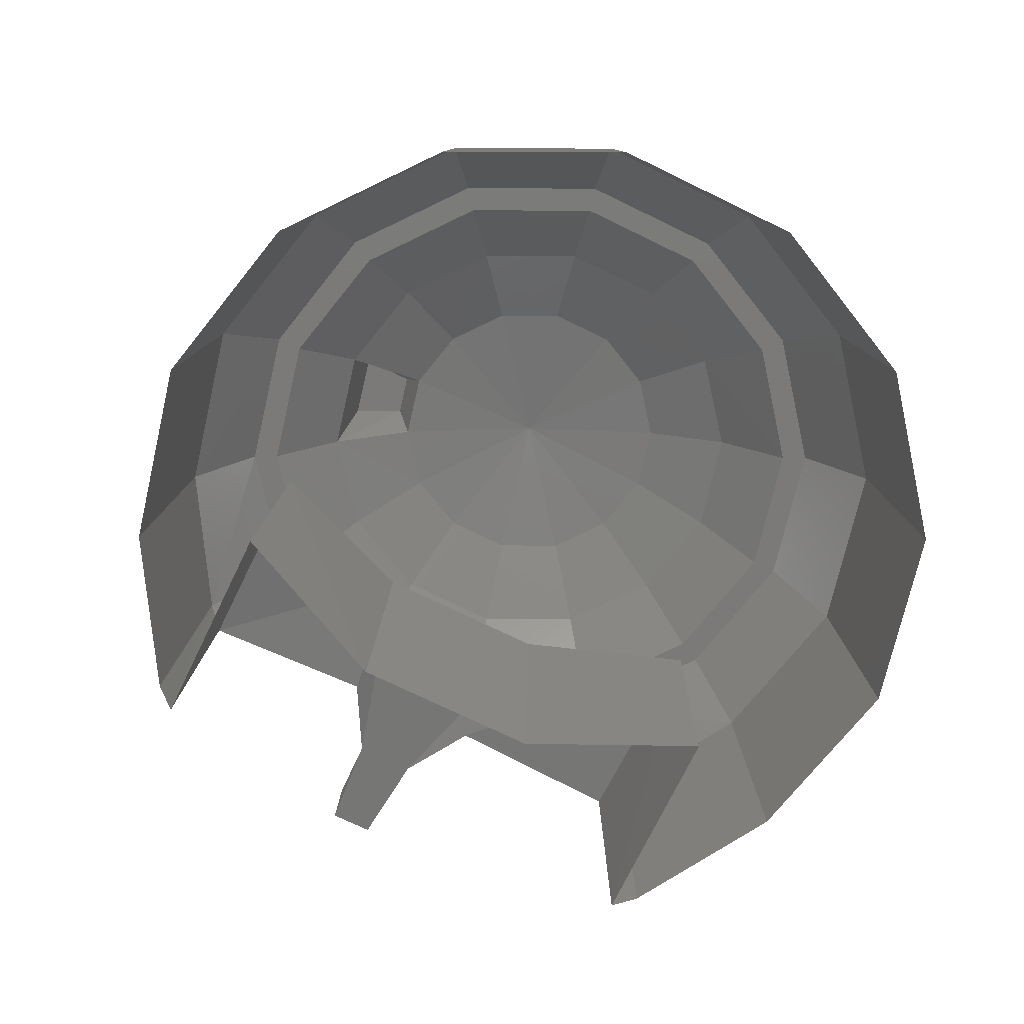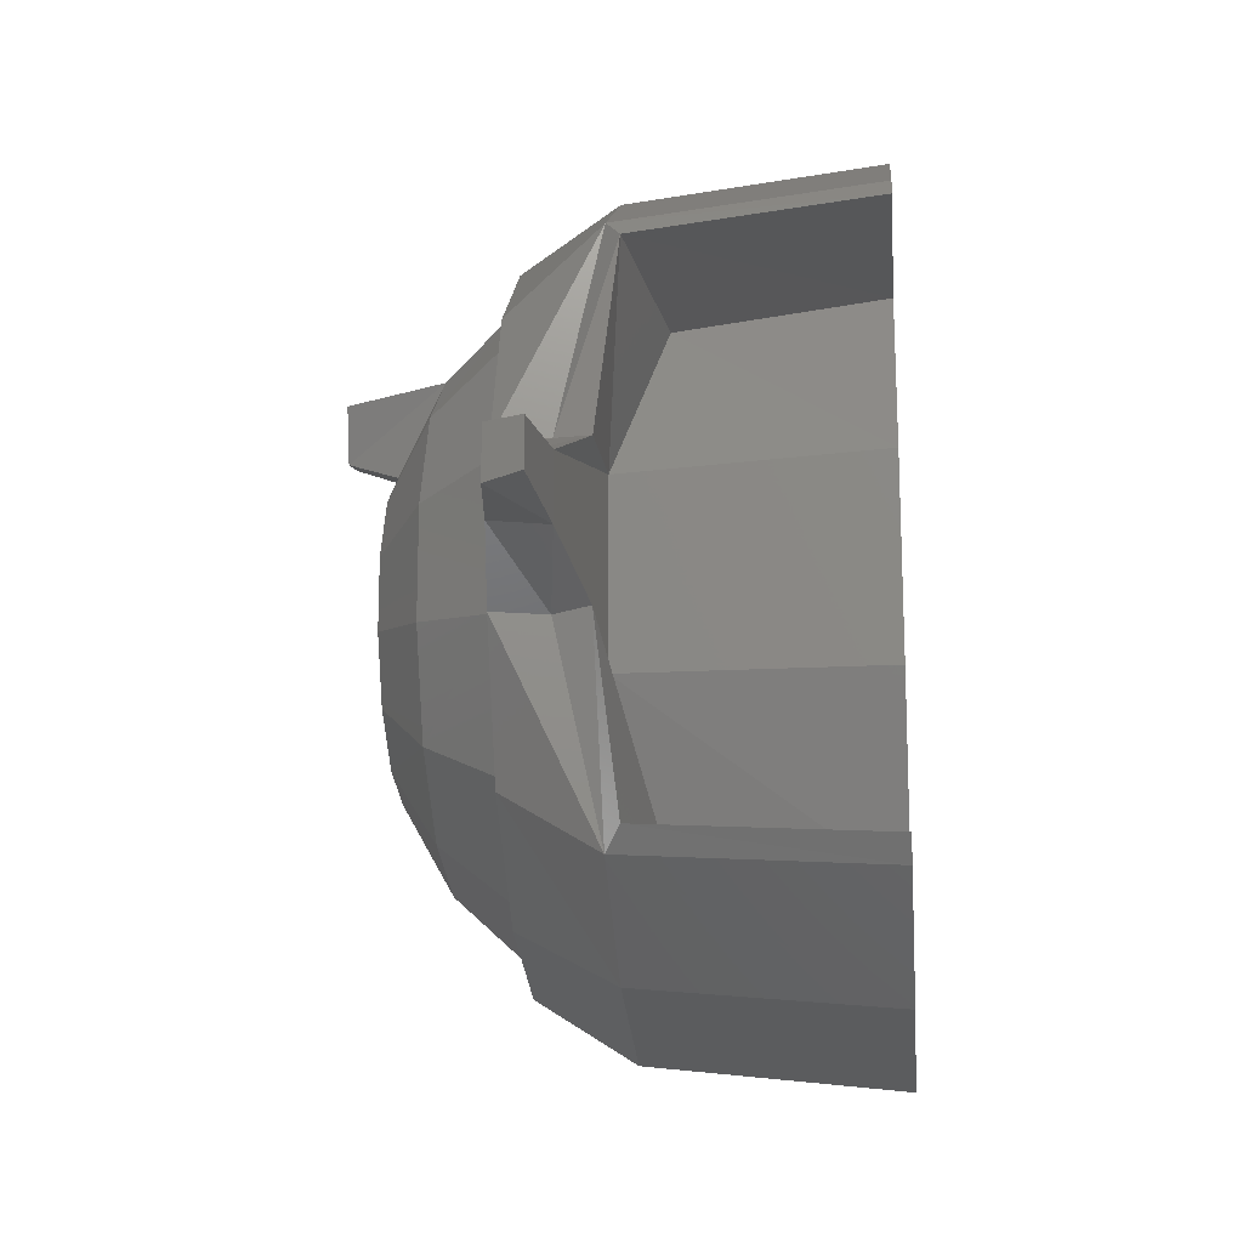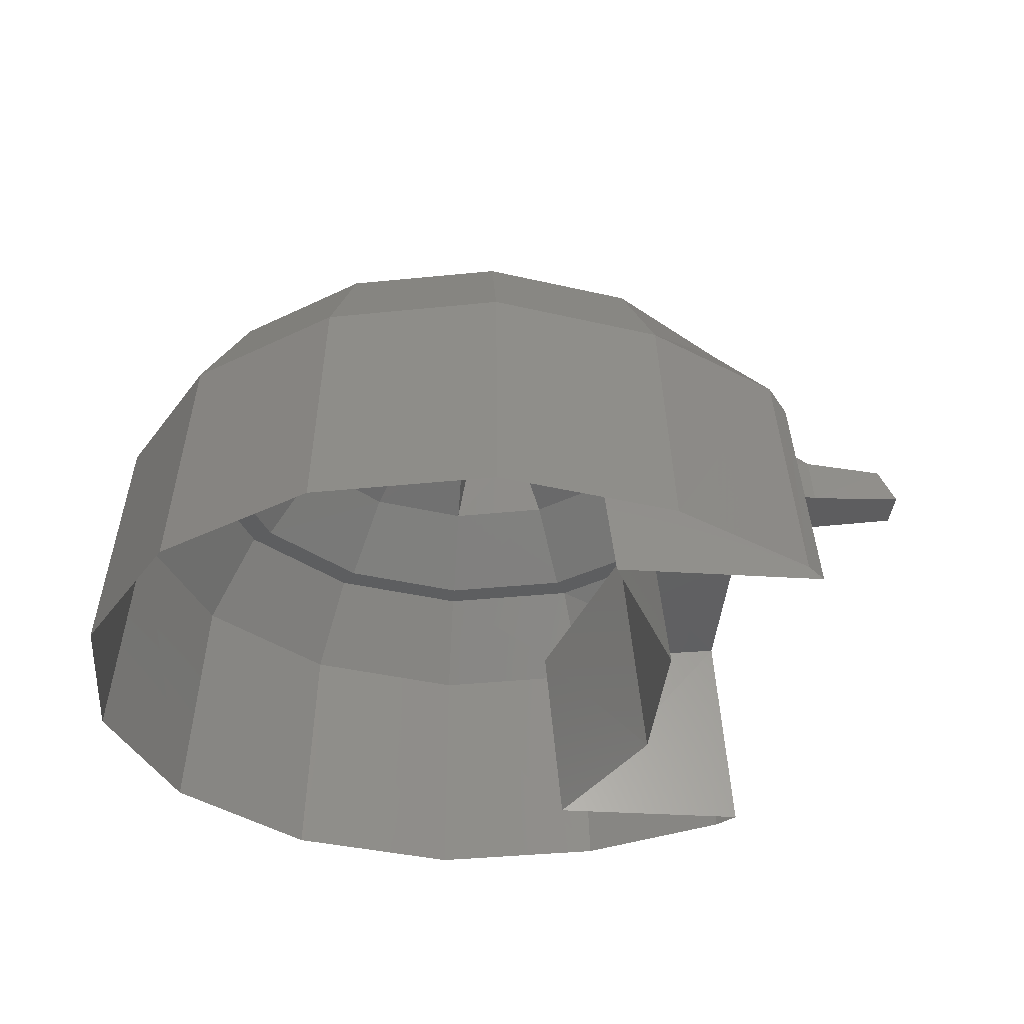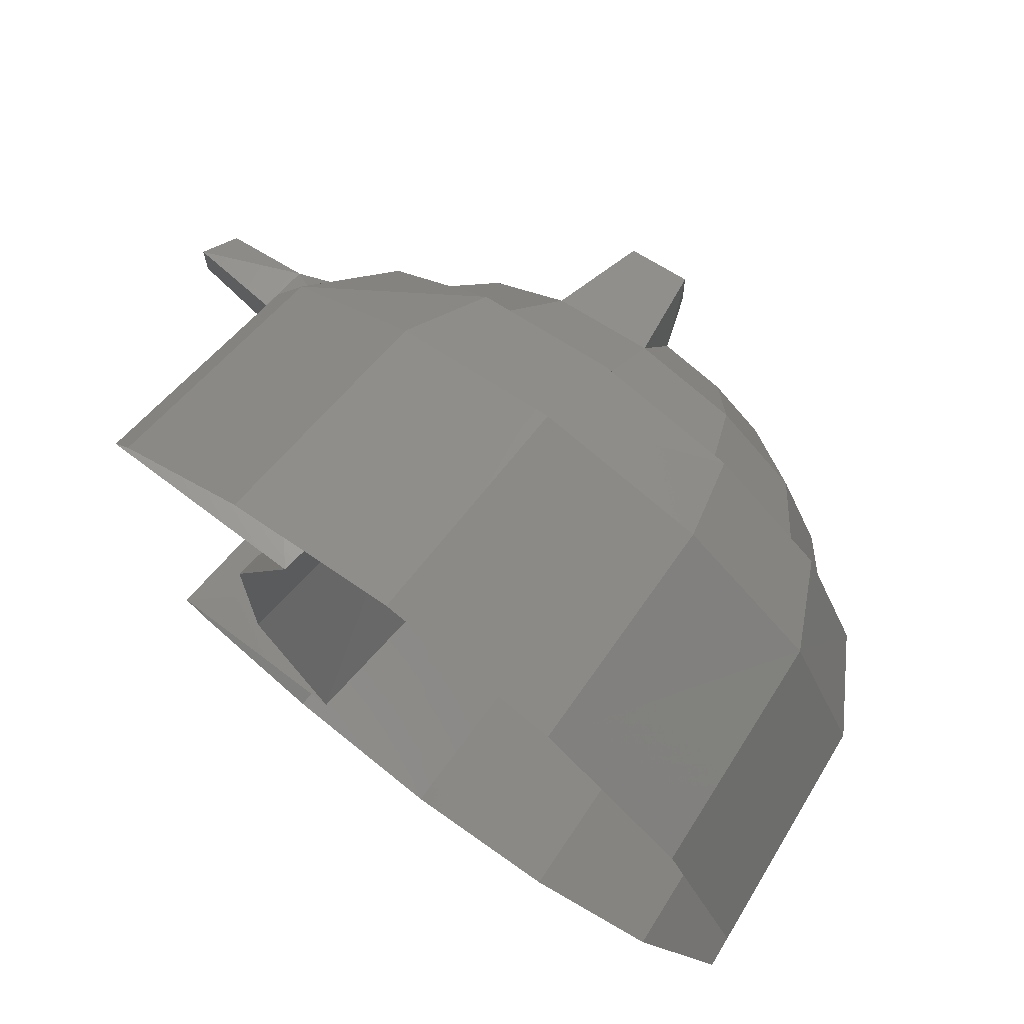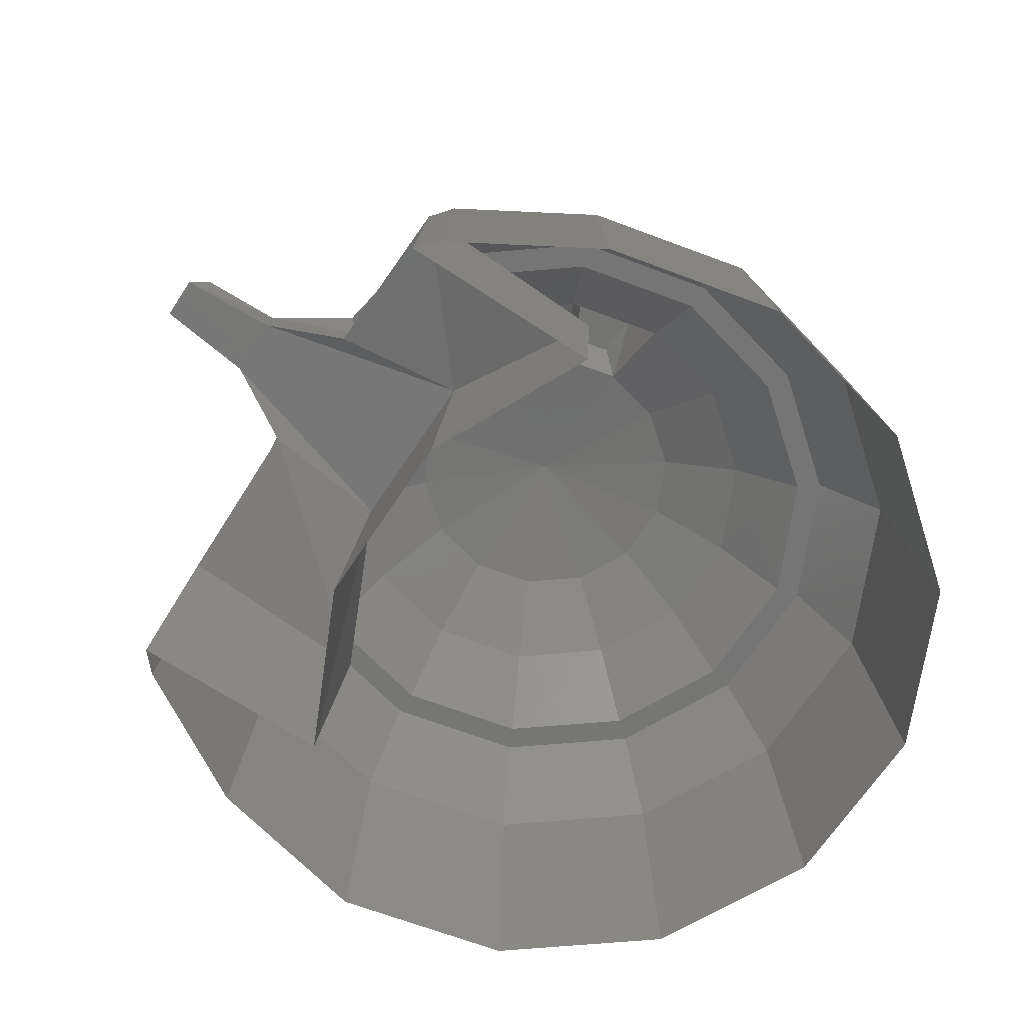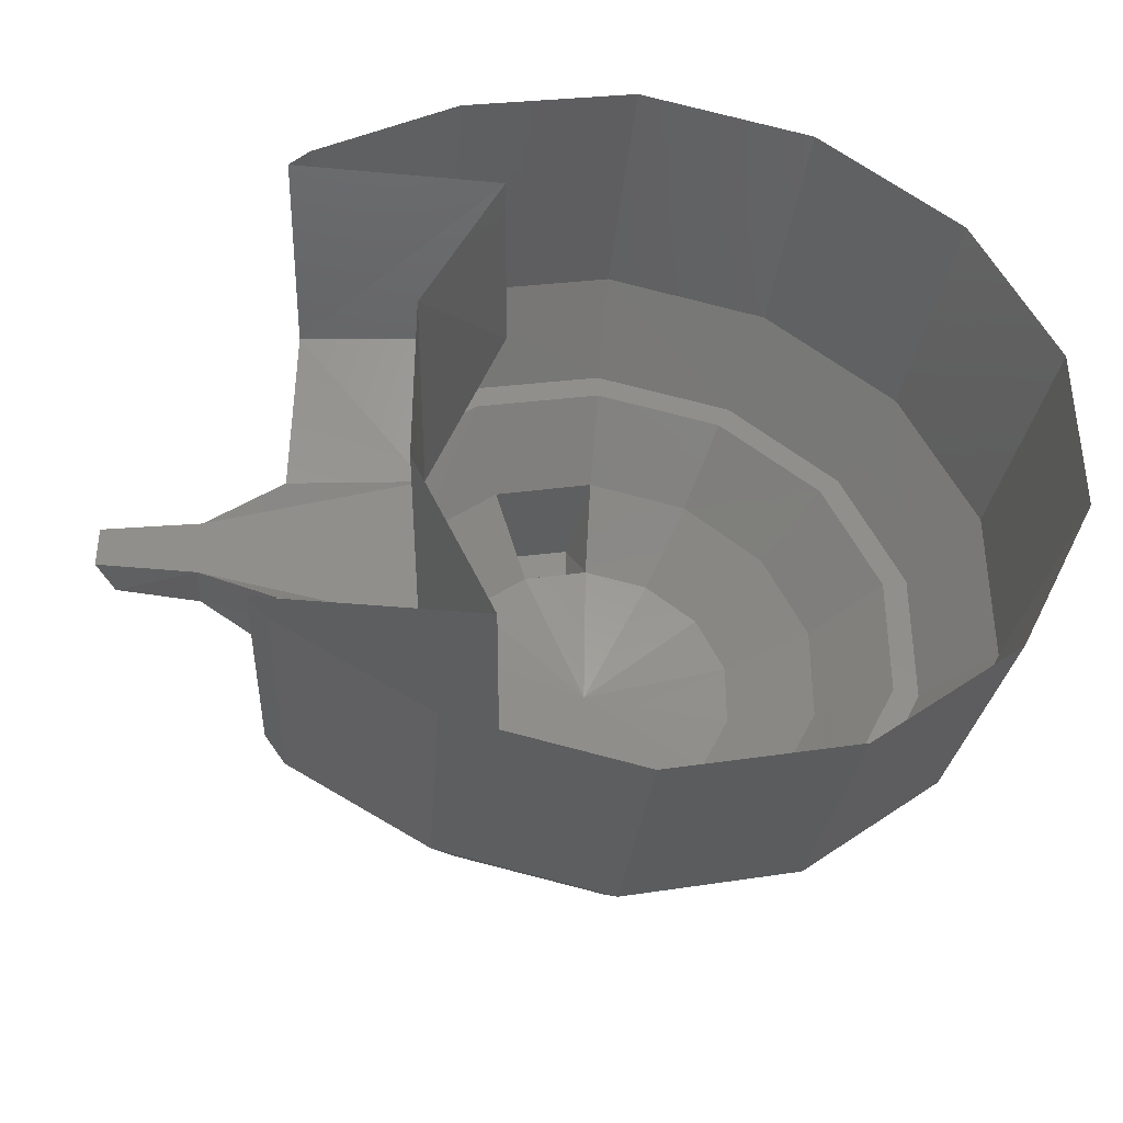
<metadata>
{"format":"stl","ext":"stl","renderer":"f3d","projection":"perspective","resolution":1024,"background":"white","views":[{"elev":-73.6,"azim":-115.9,"up":"+Z"},{"elev":-17.3,"azim":95.4,"up":"+Y"},{"elev":-34.7,"azim":-4.9,"up":"+Z"},{"elev":71.3,"azim":-142.8,"up":"+Y"},{"elev":-68.0,"azim":146.5,"up":"+Z"},{"elev":-39.1,"azim":173.4,"up":"+Y"}]}
</metadata>
<code>
# stl→obj: 109 verts, 198 faces
v 963.3 -171.4 1652
v 851.4 -259.9 1804
v 739.5 5.657 1652
v 679.4 -121.3 1804
v 462.3 69.12 1652
v 462.3 -71.16 1804
v 185.1 5.657 1652
v 245.2 -121.3 1804
v -38.71 -171.4 1652
v 73.18 -259.9 1804
v -162.3 -428.5 1652
v -23.68 -460.3 1804
v -162.3 -712.4 1652
v -23.68 -680.7 1804
v -38.71 -969.6 1652
v 73.18 -881.1 1804
v 185.1 -1147 1652
v 245.2 -1020 1804
v 462.3 -1210 1652
v 462.3 -1070 1804
v 739.5 -1147 1652
v 679.4 -1020 1804
v 963.3 -969.6 1652
v 851.4 -881.1 1804
v 1087 -712.4 1652
v 948.3 -680.7 1804
v 1087 -428.5 1652
v 948.3 -460.3 1804
v 462.3 -249.9 1904
v 323.7 -281.6 1904
v 211.8 -370.1 1904
v 150 -498.7 1904
v 150 -642.3 1904
v 211.8 -770.9 1904
v 323.7 -859.4 1904
v 462.3 -891.1 1904
v 600.9 -859.4 1904
v 712.8 -770.9 1904
v 774.6 -642.3 1904
v 774.6 -498.7 1904
v 712.8 -370.1 1904
v 600.9 -281.6 1904
v 1147 -1177 954.2
v 1104 -1138 1457
v 841.4 -1359 954.2
v 818 -1309 1457
v 462.3 -1446 954.2
v 462.3 -1390 1457
v 83.2 -1359 954.2
v 106.6 -1309 1457
v -222.4 -1117 954.2
v -179 -1082 1457
v -391.1 -765.9 954.2
v -337.6 -752.5 1457
v -391.1 -375.1 954.2
v -337.6 -388.5 1457
v -222.4 -24.4 954.2
v -179 -59.47 1457
v 83.2 217.7 954.2
v 106.6 167.6 1457
v 462.3 304.6 954.2
v 462.3 249.5 1457
v 841.4 217.7 954.2
v 818 167.6 1457
v 1147 35.72 954.2
v 1104 -2.693 1457
v 764.6 -1197 1652
v 462.3 -1265 1652
v 160 -1197 1652
v -82.13 -1005 1652
v -215.7 -725.8 1652
v -215.7 -415.2 1652
v -82.13 -136.3 1652
v 160 55.76 1652
v 462.3 124.2 1652
v 764.6 55.76 1652
v 1007 -1005 1652
v 1140 -725.8 1652
v 1007 -136.3 1652
v 1140 -415.2 1652
v 742.8 -9.373 954.2
v 699.4 -44.44 1373
v 911.5 -370.1 954.2
v 858.1 -383.5 1475
v 911.5 -770.9 954.2
v 858.1 -757.5 1475
v 742.8 -1132 954.2
v 699.4 -1097 1373
v 1124 -729.1 1545
v 1307 -622.3 1634
v 1314 -635.6 1520
v 1483 -622.3 1616
v 1524 -617.2 1542
v 1307 -518.7 1634
v 1483 -518.7 1616
v 1314 -505.4 1520
v 1124 -411.8 1545
v 1149 -418.5 1474
v 1145 -44.44 1427
v 1145 -1097 1427
v 1149 -722.5 1474
v 462.3 -570.5 1950
v 495.7 -112.9 2001
v 495.7 -224.8 2005
v 631 -143 2001
v 1189 -9.373 954.2
v 1189 -1132 954.2
v 1524 -523.7 1542
v 582.5 -244.8 2005
f 1 2 3
f 2 3 4
f 3 4 5
f 4 5 6
f 5 6 7
f 6 7 8
f 7 8 9
f 8 9 10
f 9 10 11
f 10 11 12
f 11 12 13
f 12 13 14
f 13 14 15
f 14 15 16
f 15 16 17
f 16 17 18
f 17 18 19
f 18 19 20
f 19 20 21
f 20 21 22
f 21 22 23
f 22 23 24
f 23 24 25
f 24 25 26
f 25 26 27
f 26 27 28
f 27 28 1
f 28 1 2
f 6 29 8
f 29 8 30
f 8 30 10
f 30 10 31
f 10 31 12
f 31 12 32
f 12 32 14
f 32 14 33
f 14 33 16
f 33 16 34
f 16 34 18
f 34 18 35
f 18 35 20
f 35 20 36
f 20 36 22
f 36 22 37
f 22 37 24
f 37 24 38
f 24 38 26
f 38 26 39
f 26 39 28
f 39 28 40
f 28 40 2
f 40 2 41
f 2 41 4
f 41 4 42
f 43 44 45
f 44 45 46
f 45 46 47
f 46 47 48
f 47 48 49
f 48 49 50
f 49 50 51
f 50 51 52
f 51 52 53
f 52 53 54
f 53 54 55
f 54 55 56
f 55 56 57
f 56 57 58
f 57 58 59
f 58 59 60
f 59 60 61
f 60 61 62
f 61 62 63
f 62 63 64
f 63 64 65
f 64 65 66
f 46 67 48
f 67 48 68
f 48 68 50
f 68 50 69
f 50 69 52
f 69 52 70
f 52 70 54
f 70 54 71
f 54 71 56
f 71 56 72
f 56 72 58
f 72 58 73
f 58 73 60
f 73 60 74
f 60 74 62
f 74 62 75
f 62 75 64
f 75 64 76
f 11 72 13
f 72 13 71
f 13 71 15
f 71 15 70
f 15 70 17
f 70 17 69
f 17 69 19
f 69 19 68
f 19 68 21
f 68 21 67
f 21 67 23
f 67 23 77
f 23 77 25
f 77 25 78
f 72 11 73
f 11 73 9
f 73 9 74
f 9 74 7
f 74 7 75
f 7 75 5
f 75 5 76
f 5 76 3
f 76 3 79
f 3 79 1
f 79 1 80
f 1 80 27
f 80 27 78
f 27 78 25
f 81 82 83
f 82 83 84
f 83 84 85
f 84 85 86
f 85 86 87
f 86 87 88
f 78 89 90
f 89 90 91
f 90 91 92
f 91 92 93
f 78 80 90
f 80 90 94
f 90 94 92
f 94 92 95
f 64 76 66
f 76 66 79
f 66 79 80
f 67 46 77
f 46 77 44
f 77 44 78
f 84 86 96
f 86 96 91
f 96 91 93
f 80 97 94
f 97 94 98
f 94 98 96
f 82 99 84
f 99 84 98
f 84 98 96
f 100 88 101
f 88 101 86
f 101 86 91
f 42 29 102
f 29 102 30
f 102 30 31
f 31 32 102
f 32 102 33
f 102 33 34
f 34 35 102
f 35 102 36
f 102 36 37
f 37 38 102
f 38 102 39
f 102 39 40
f 6 103 29
f 103 29 104
f 103 6 105
f 6 105 4
f 99 66 106
f 66 106 65
f 66 99 97
f 99 97 98
f 44 100 43
f 100 43 107
f 89 101 44
f 101 44 100
f 95 108 92
f 108 92 93
f 96 94 108
f 94 108 95
f 104 103 109
f 103 109 105
f 109 104 42
f 104 42 29
f 42 109 4
f 109 4 105
f 82 99 81
f 99 81 106
f 87 107 88
f 107 88 100
f 40 102 41
f 102 41 42
f 93 96 108
f 44 78 89
f 66 97 80
f 89 91 101

</code>
